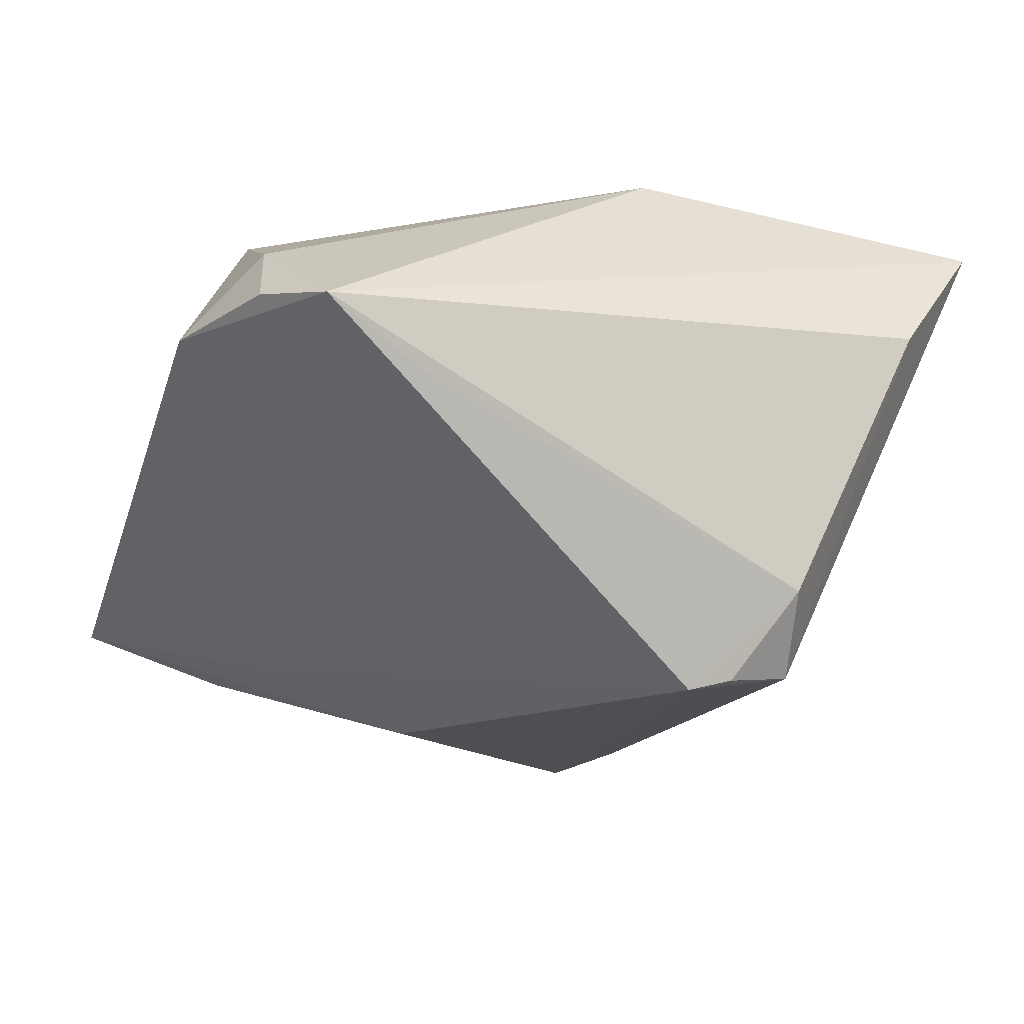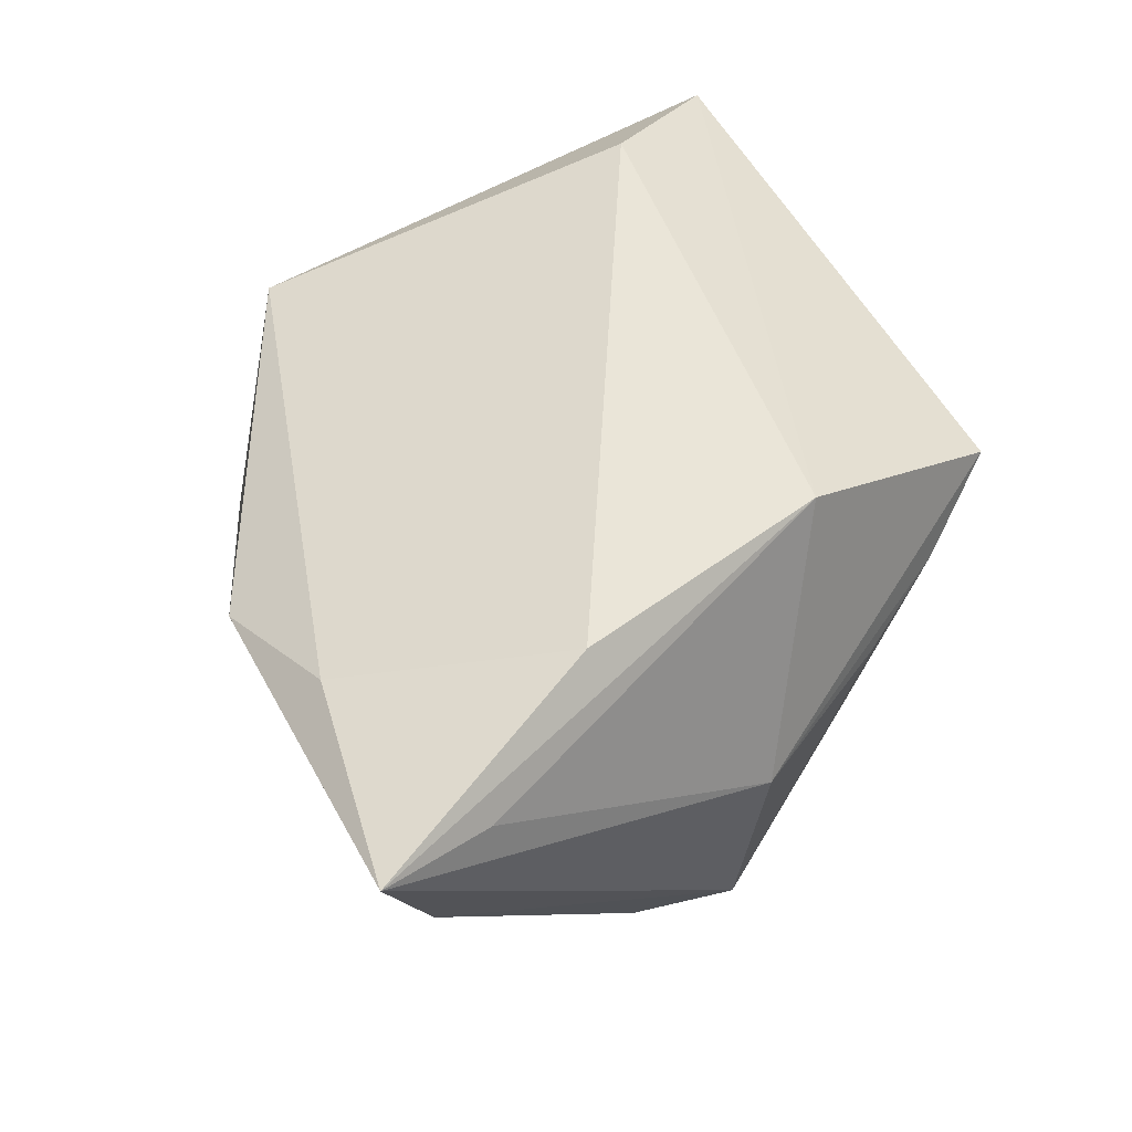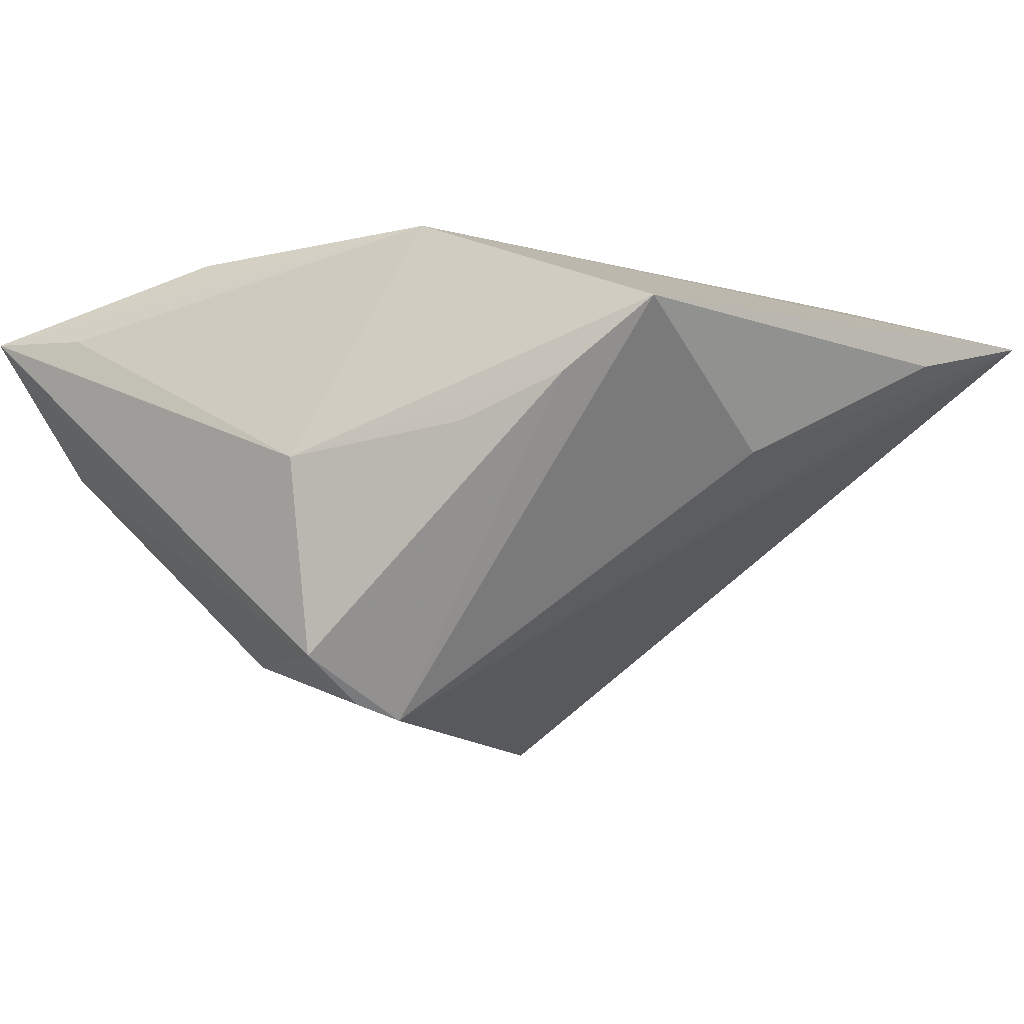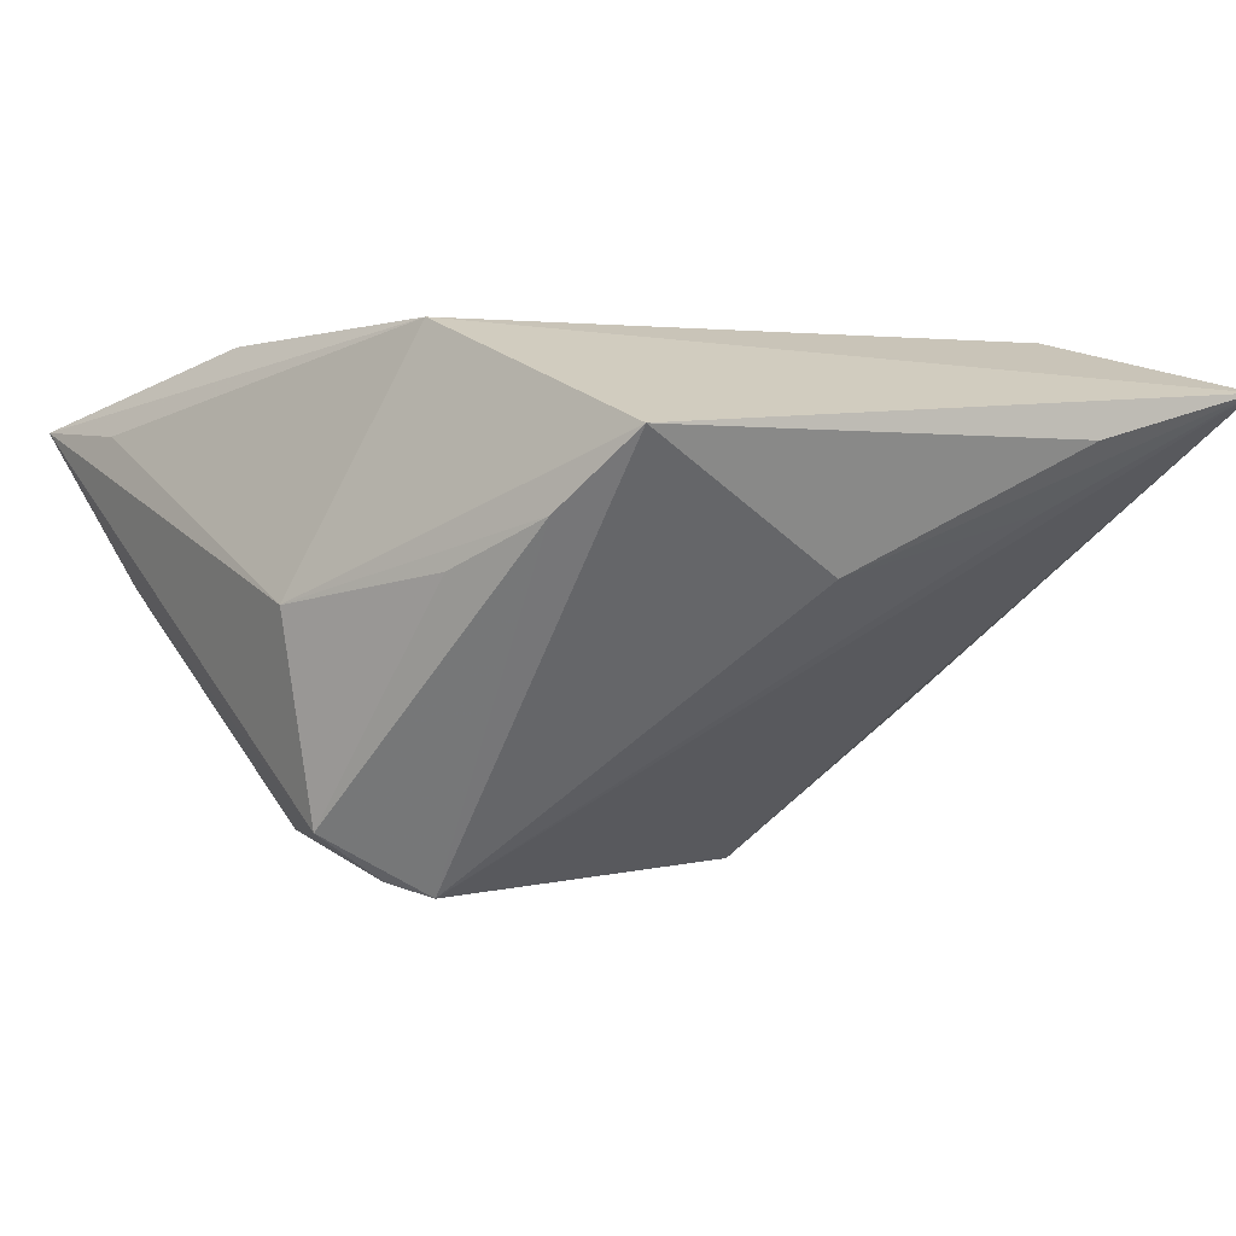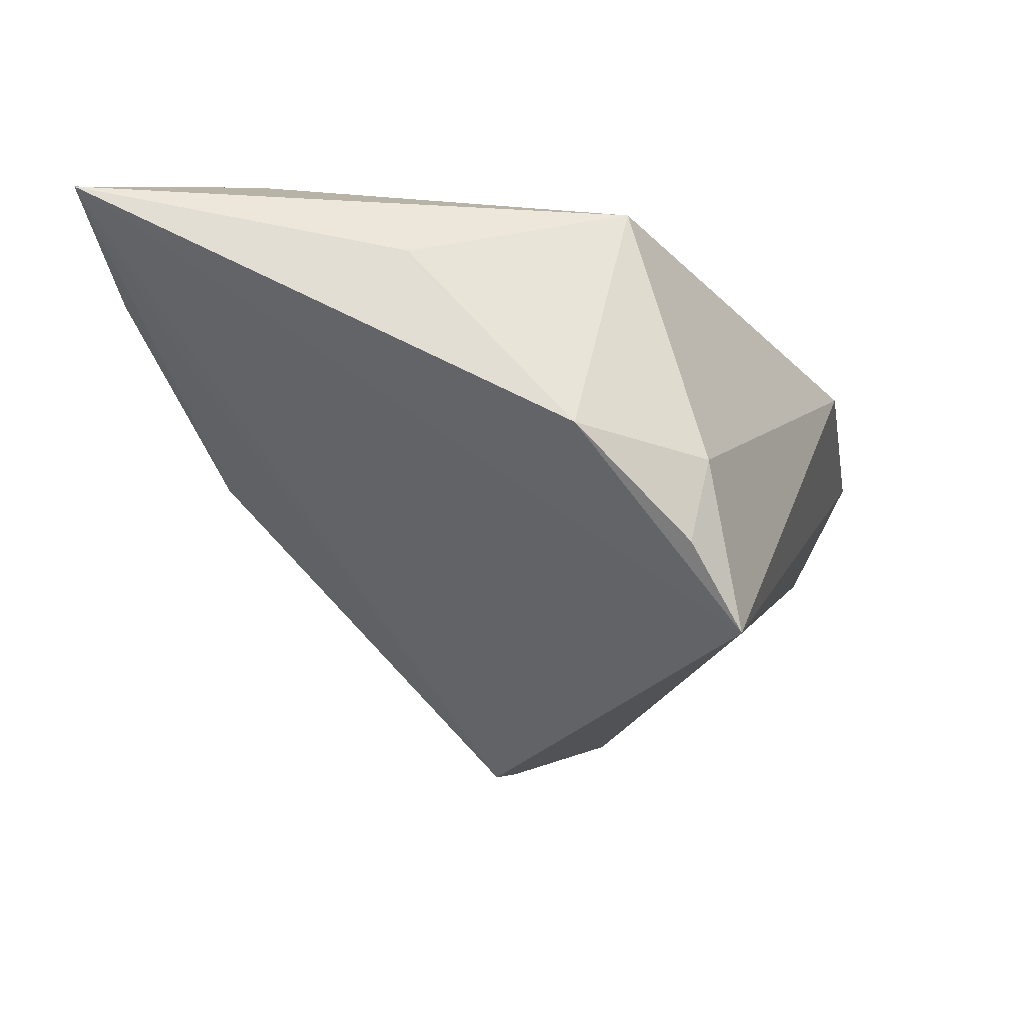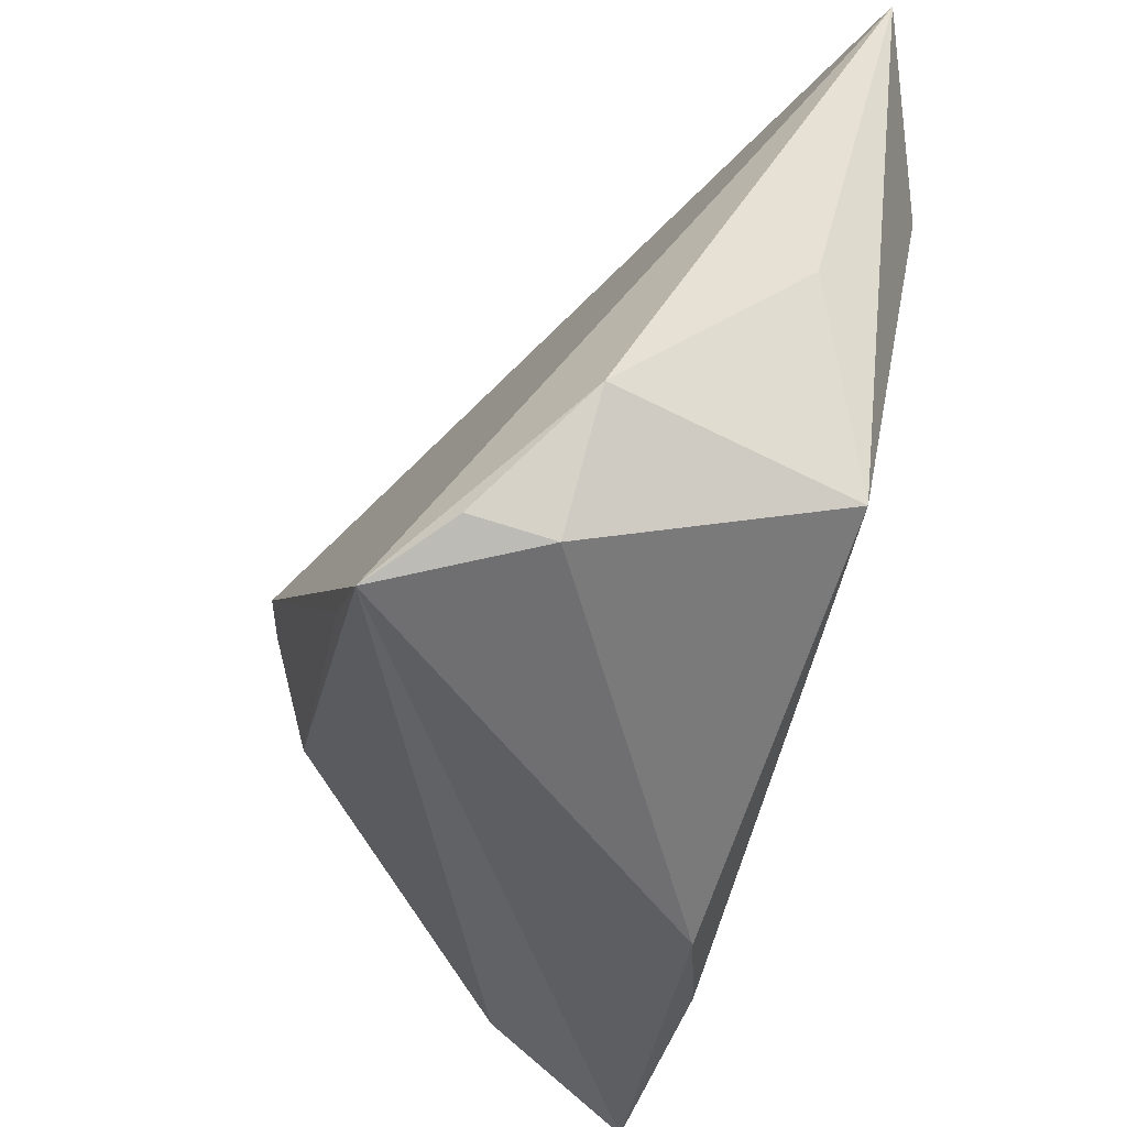
<metadata>
{"format":"obj","ext":"obj","renderer":"f3d","projection":"perspective","resolution":1024,"background":"white","views":[{"elev":-69.2,"azim":-15.6,"up":"+Z"},{"elev":44.5,"azim":64.5,"up":"+Z"},{"elev":-10.5,"azim":137.1,"up":"+Z"},{"elev":-1.4,"azim":153.6,"up":"+Z"},{"elev":-22.4,"azim":-81.3,"up":"+Z"},{"elev":-37.1,"azim":-105.9,"up":"+Y"}]}
</metadata>
<code>
v -0.01523 -0.01959 -0.03021
v 0.02222 0.03386 0.003152
v -0.03423 -0.02107 -0.02326
v 0.0224 -0.03316 0.01554
v -0.034 0.02553 0.02197
v 0.03968 -0.02996 -0.001387
v -0.02899 0.04193 0.01095
v -0.04671 0.04213 0.01611
v -0.04331 0.006656 0.007246
v 0.04702 -0.03738 0.01517
v 0.03127 -0.004604 -0.02505
v 0.04367 -0.02548 0.0139
v 0.01729 0.04213 0.01048
v 0.03323 0.006074 -0.02483
v -0.03845 -0.01584 0.01224
v 0.02628 0.005927 -0.02958
v -0.02732 -0.02544 -0.03083
v 0.005569 -0.03659 0.009852
v -0.03517 -0.02317 -0.01487
v 0.03485 -0.01209 0.02197
v 0.02638 0.01622 0.02197
v -0.004993 0.03588 -0.001844
v 0.02177 0.007587 -0.03116
v 0.02771 0.02401 -0.00135
v 0.03698 0.007273 -0.003919
v -0.02717 0.03528 0.004622
v -0.04213 -0.0104 -0.01294
f 21 13 8
f 23 17 8
f 8 17 27
f 18 17 10
f 10 21 20
f 13 23 22
f 13 21 25
f 10 17 6
f 9 15 8
f 8 27 9
f 9 27 15
f 3 27 17
f 4 18 10
f 15 18 4
f 10 20 4
f 4 20 15
f 17 18 19
f 19 18 15
f 19 3 17
f 15 27 19
f 27 3 19
f 8 15 5
f 15 20 5
f 5 21 8
f 5 20 21
f 8 13 7
f 7 22 8
f 13 22 7
f 26 23 8
f 8 22 26
f 26 22 23
f 14 25 10
f 10 6 14
f 12 21 10
f 10 25 12
f 12 25 21
f 17 23 1
f 25 14 24
f 11 14 6
f 11 1 23
f 11 6 17
f 17 1 11
f 13 25 2
f 25 24 2
f 2 24 14
f 2 23 13
f 2 14 23
f 23 14 16
f 16 11 23
f 14 11 16

</code>
